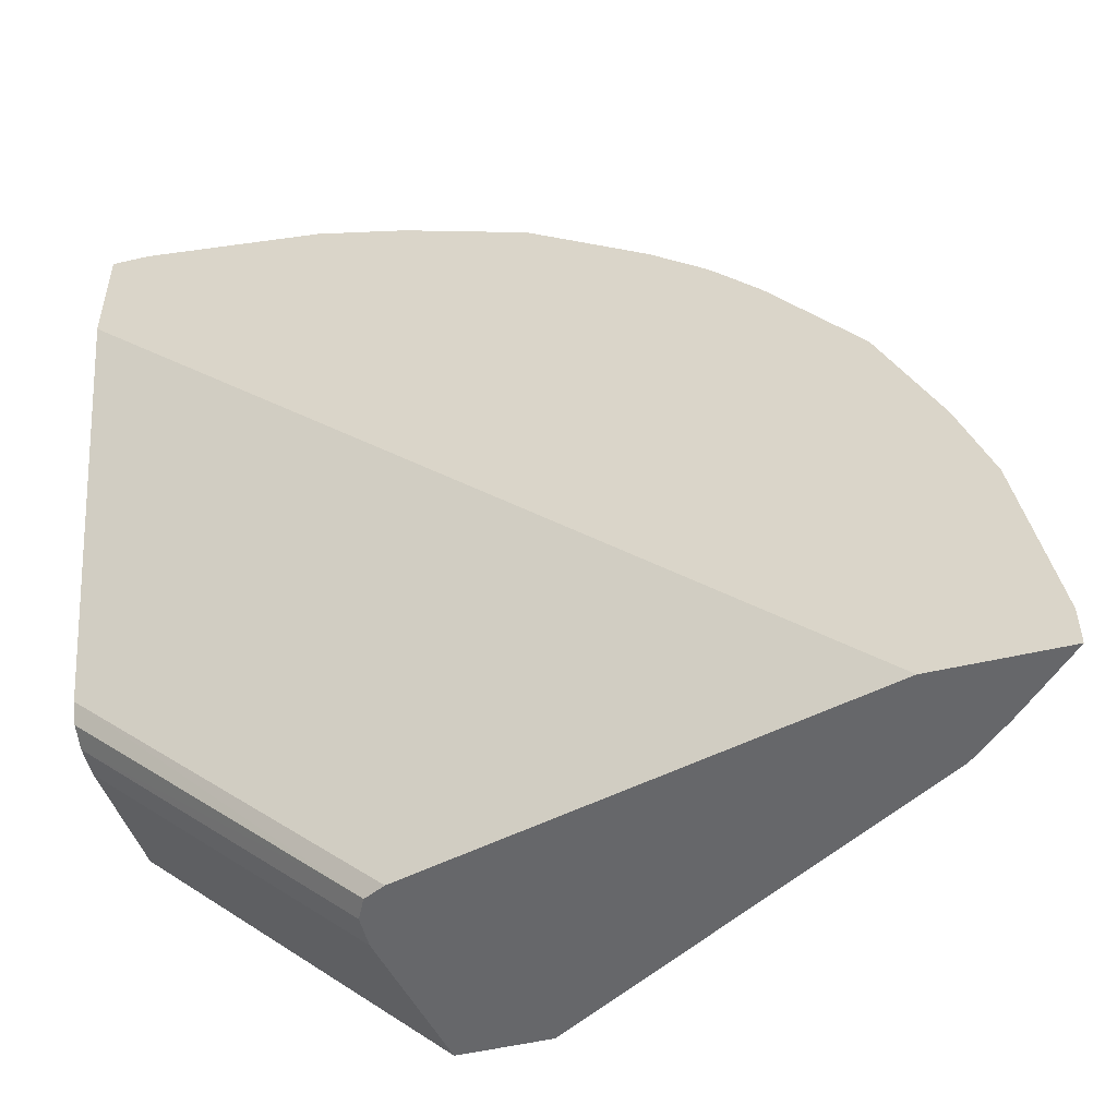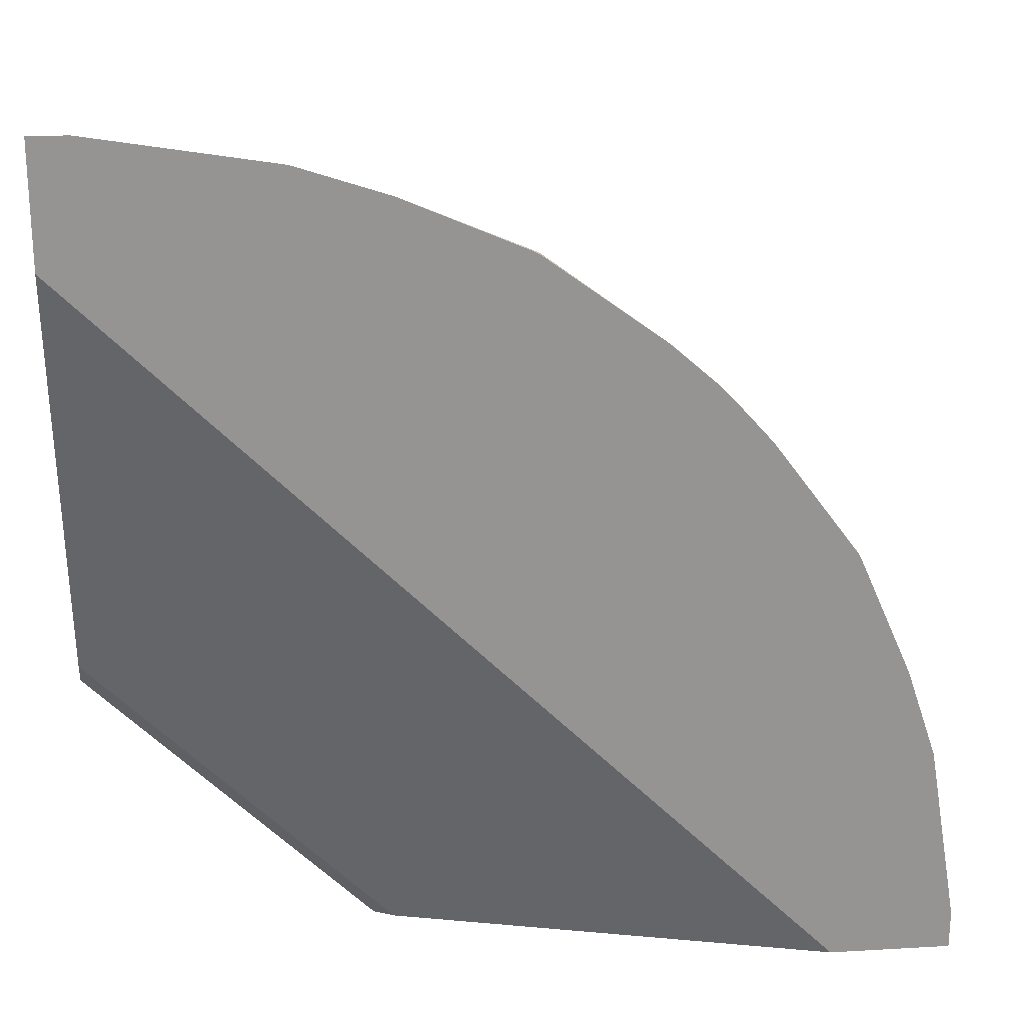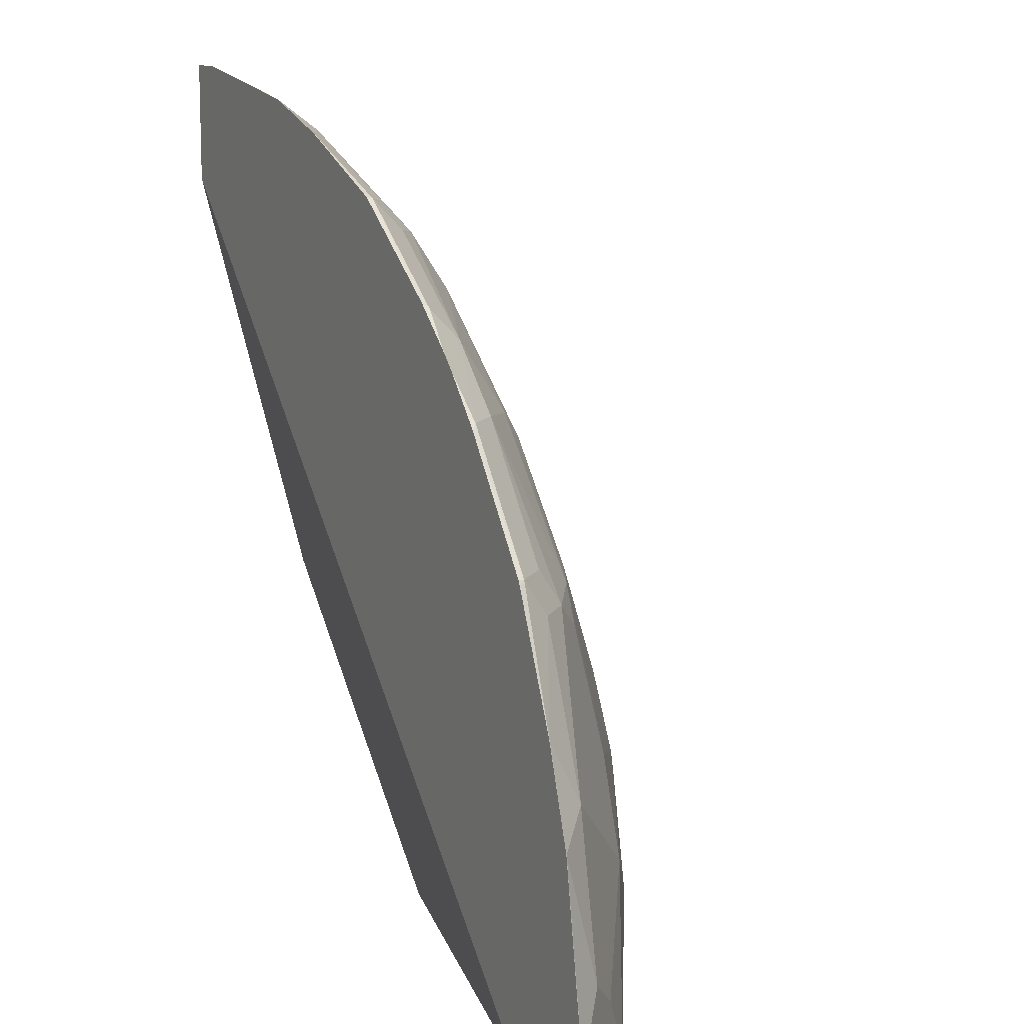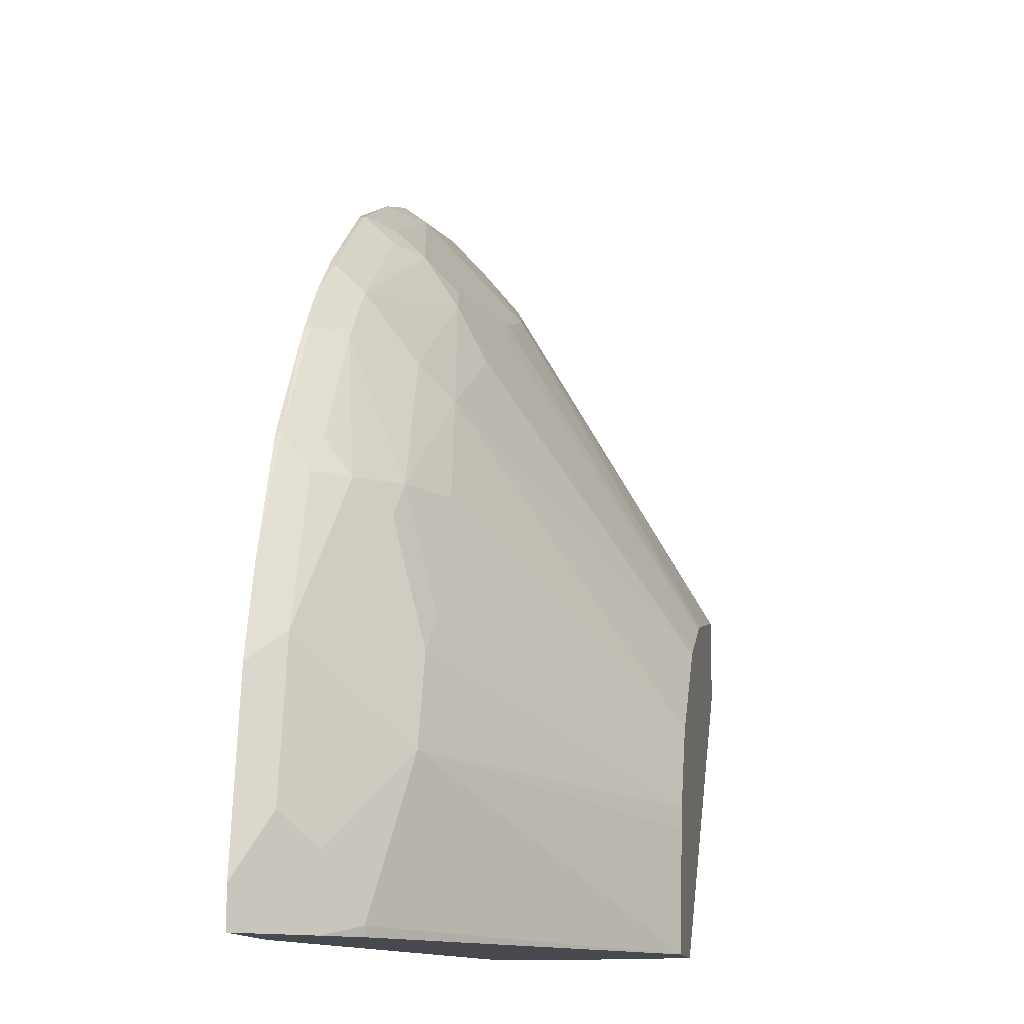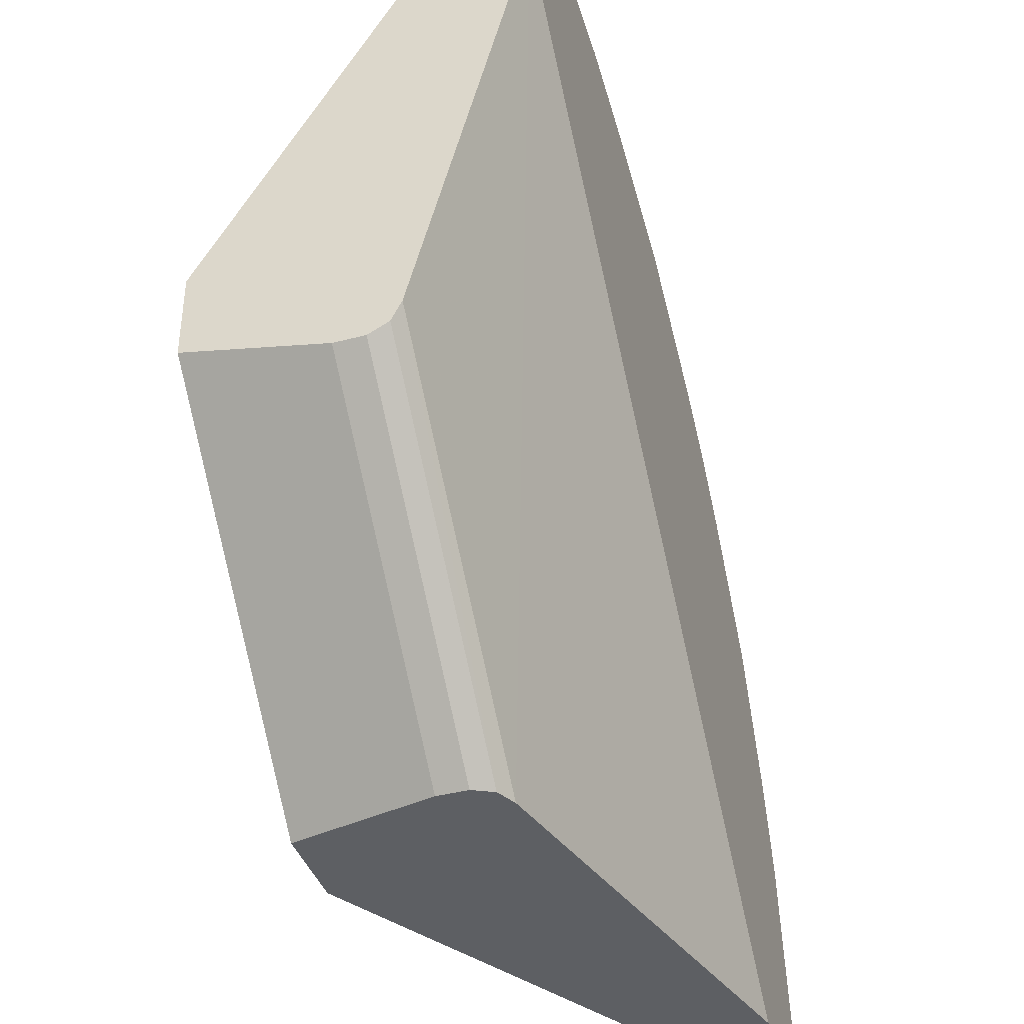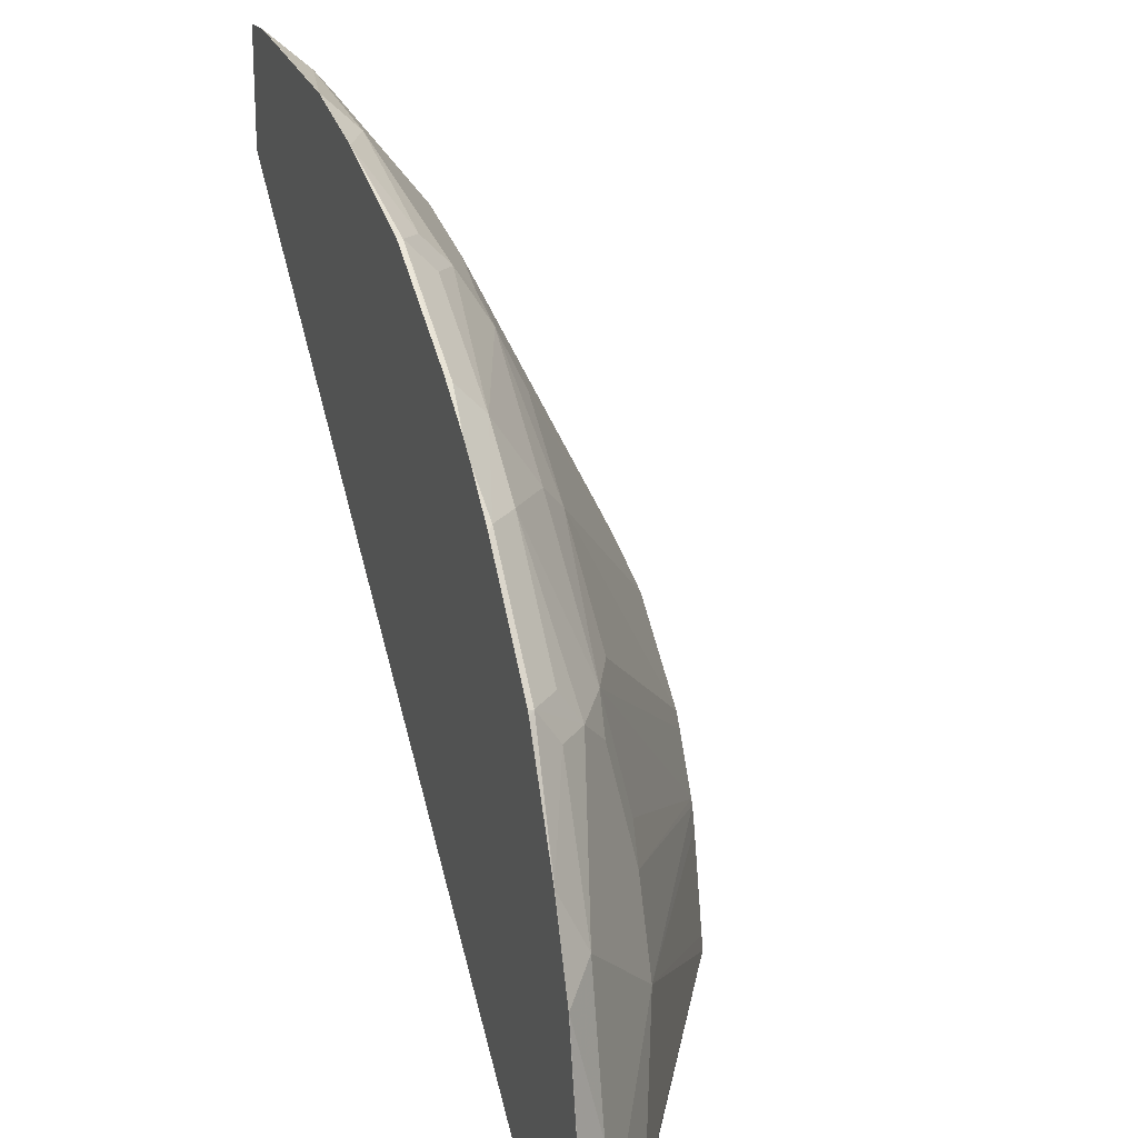
<metadata>
{"format":"obj","ext":"obj","renderer":"f3d","projection":"perspective","resolution":1024,"background":"white","views":[{"elev":-52.2,"azim":14.1,"up":"+Z"},{"elev":23.2,"azim":-5.6,"up":"+Z"},{"elev":11.1,"azim":62.5,"up":"+Z"},{"elev":-12.6,"azim":99.7,"up":"+Z"},{"elev":-40.0,"azim":-72.0,"up":"+Z"},{"elev":19.7,"azim":68.6,"up":"+Z"}]}
</metadata>
<code>
v 0.5085 0.3108 0.0005663
v 0.1675 0.3828 0.0005663
v 0.1795 0.4958 0.0005663
v 0.1615 0.4127 0.0005663
v 0.001159 0.4958 0.1795
v 0.001159 0.4127 0.1615
v 0.1615 0.3948 0.0005663
v 0.001159 0.3948 0.1615
v 0.001159 0.3828 0.1675
v 0.001159 0.3768 0.1795
v 0.001159 0.3108 0.4367
v 0.1794 0.3768 0.0005663
v 0.4367 0.3108 0.0005663
v 0.001159 0.3108 0.5085
v 0.001159 0.4958 0.2297
v 0.1244 0.4958 0.1926
v 0.2298 0.4958 0.0005663
v 0.4492 0.3676 0.0005663
v 0.5084 0.311 0.0005663
v 0.5084 0.311 0.02393
v 0.5085 0.3108 0.02374
v 0.4905 0.3108 0.1314
v 0.4904 0.311 0.1316
v 0.4904 0.329 0.05983
v 0.4725 0.329 0.1496
v 0.4725 0.3469 0.04188
v 0.4546 0.3648 0.005986
v 0.4725 0.3469 0.0005663
v 0.4531 0.3645 0.0005663
v 0.4187 0.3828 0.09573
v 0.4007 0.3828 0.1496
v 0.4187 0.3469 0.2393
v 0.4007 0.3648 0.2213
v 0.3858 0.3678 0.2423
v 0.3858 0.3858 0.1705
v 0.2105 0.4958 0.08853
v 0.1926 0.4958 0.1244
v 0.3499 0.3858 0.2422
v 0.1876 0.4958 0.1337
v 0.2121 0.4958 0.08474
v 0.2153 0.4958 0.0718
v 0.2281 0.4958 0.009887
v 0.1337 0.4958 0.1876
v 0.308 0.3798 0.308
v 0.2422 0.3858 0.3499
v 0.2423 0.3678 0.3857
v 0.08855 0.4958 0.2105
v 0.1705 0.3858 0.3858
v 0.1495 0.3828 0.4007
v 0.08473 0.4958 0.2121
v 0.09571 0.3828 0.4187
v 0.0718 0.4958 0.2153
v 0.009898 0.4958 0.2281
v 0.006026 0.3648 0.4546
v 0.04188 0.3469 0.4725
v 0.1137 0.3648 0.4366
v 0.05986 0.329 0.4904
v 0.02395 0.311 0.5084
v 0.1316 0.311 0.4904
v 0.02375 0.3108 0.5085
v 0.1314 0.3108 0.4905
v 0.001159 0.311 0.5084
v 0.001159 0.3469 0.4725
v 0.001159 0.3673 0.4497
v 0.001159 0.3645 0.4532
v 0.1855 0.3108 0.4725
v 0.1326 0.3108 0.4902
v 0.1855 0.311 0.4725
v 0.1495 0.329 0.4725
v 0.2393 0.329 0.4366
v 0.2601 0.314 0.4396
v 0.257 0.3108 0.4412
v 0.2601 0.3108 0.4396
v 0.3562 0.3108 0.3647
v 0.3288 0.3108 0.3889
v 0.332 0.314 0.3857
v 0.332 0.332 0.3678
v 0.2601 0.332 0.4216
v 0.2393 0.3469 0.4187
v 0.2213 0.3648 0.4007
v 0.3259 0.3619 0.3259
v 0.3678 0.332 0.3319
v 0.4216 0.332 0.2601
v 0.4396 0.314 0.2601
v 0.3858 0.314 0.3319
v 0.389 0.3108 0.3288
v 0.4396 0.3108 0.2601
v 0.3646 0.3108 0.3563
v 0.4725 0.3108 0.1855
v 0.4412 0.3108 0.257
v 0.4725 0.311 0.1854
v 0.4366 0.329 0.2393
v 0.4902 0.3108 0.1326
f 68 66 71
f 75 71 73
f 68 67 66
f 72 71 66
f 72 73 71
f 72 66 73
f 73 66 74
f 75 73 74
f 75 76 71
f 69 79 56
f 76 74 77
f 76 77 71
f 78 71 77
f 79 71 78
f 79 70 71
f 69 70 79
f 69 56 57
f 69 57 59
f 68 71 70
f 75 74 76
f 68 70 69
f 60 58 14
f 68 59 67
f 58 57 55
f 58 59 57
f 60 59 58
f 60 61 59
f 60 14 61
f 56 79 49
f 58 62 14
f 58 55 62
f 62 55 63
f 62 63 14
f 63 64 14
f 65 64 63
f 65 54 64
f 65 63 54
f 64 54 15
f 64 15 14
f 61 14 66
f 67 61 66
f 67 59 61
f 68 69 59
f 56 49 51
f 83 82 84
f 80 48 49
f 82 81 77
f 87 74 89
f 90 87 89
f 90 84 87
f 90 89 84
f 91 84 89
f 92 84 91
f 92 32 84
f 92 25 32
f 92 91 25
f 91 23 25
f 93 23 91
f 93 22 23
f 93 89 22
f 93 91 89
f 22 89 1
f 89 74 1
f 74 14 1
f 66 14 74
f 85 82 77
f 80 49 79
f 85 77 74
f 88 85 74
f 80 46 48
f 80 79 46
f 79 77 46
f 79 78 77
f 46 77 81
f 44 46 81
f 34 44 81
f 34 38 44
f 38 39 44
f 34 81 82
f 34 82 32
f 83 32 82
f 83 84 32
f 55 57 56
f 85 84 82
f 86 84 85
f 86 87 84
f 86 74 87
f 88 74 86
f 88 86 85
f 55 56 51
f 55 54 63
f 54 51 15
f 16 3 15
f 17 3 16
f 17 1 3
f 18 1 17
f 19 1 18
f 20 1 19
f 21 1 20
f 21 22 1
f 21 20 22
f 20 23 22
f 24 23 20
f 24 25 23
f 24 26 25
f 24 20 26
f 20 27 26
f 20 19 27
f 28 27 19
f 29 27 28
f 29 18 27
f 5 15 3
f 5 6 15
f 6 14 15
f 11 14 6
f 2 3 1
f 4 3 2
f 4 5 3
f 4 6 5
f 7 6 4
f 8 6 7
f 8 9 6
f 8 2 9
f 8 7 2
f 29 28 18
f 7 4 2
f 9 10 6
f 55 51 54
f 12 11 10
f 12 13 11
f 12 2 13
f 12 10 2
f 13 2 1
f 13 1 14
f 11 13 14
f 9 2 10
f 28 19 18
f 10 11 6
f 27 17 30
f 39 17 16
f 43 39 16
f 43 44 39
f 45 44 43
f 45 46 44
f 45 16 46
f 45 43 16
f 47 46 16
f 47 48 46
f 47 49 48
f 50 49 47
f 50 51 49
f 50 47 52
f 47 16 52
f 52 16 53
f 52 53 51
f 53 15 51
f 53 16 15
f 18 17 27
f 40 17 39
f 42 41 30
f 50 52 51
f 42 17 41
f 26 27 30
f 42 30 17
f 26 30 25
f 31 25 30
f 31 32 25
f 33 34 32
f 33 35 34
f 33 31 35
f 36 35 31
f 36 34 35
f 33 32 31
f 37 38 34
f 37 39 38
f 37 36 39
f 36 40 39
f 41 17 40
f 36 31 40
f 31 30 40
f 37 34 36
f 41 40 30

</code>
